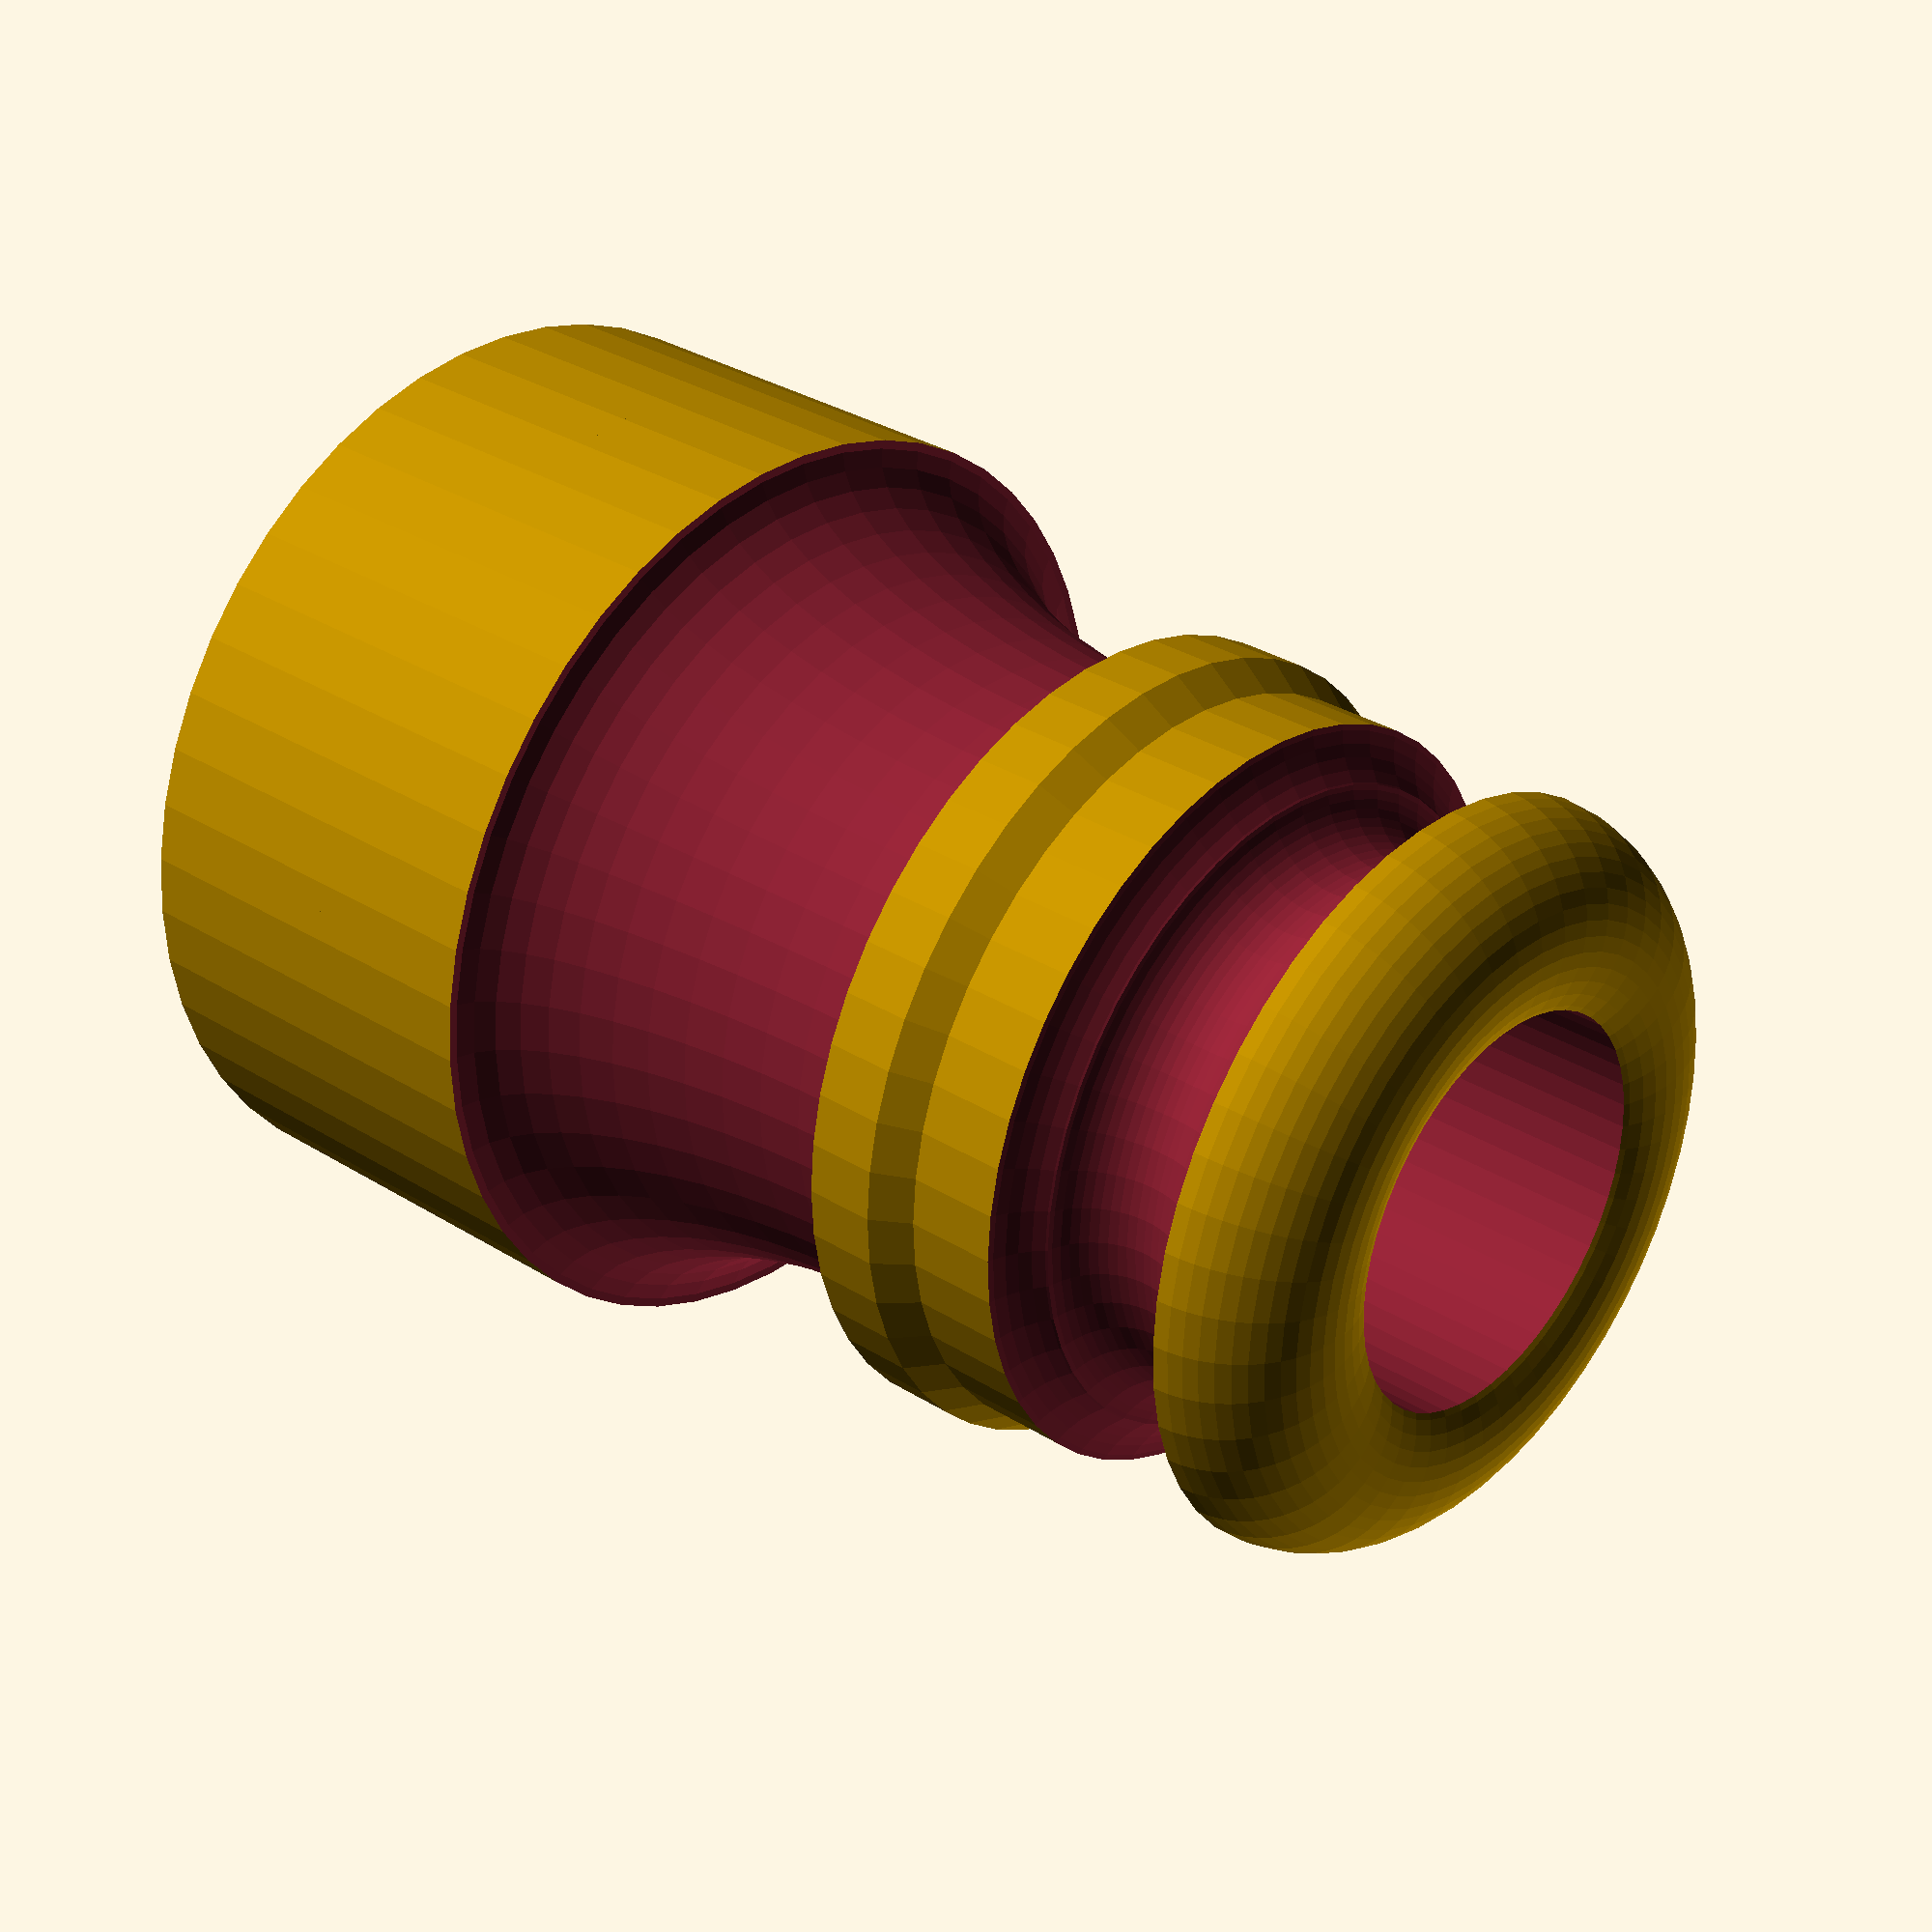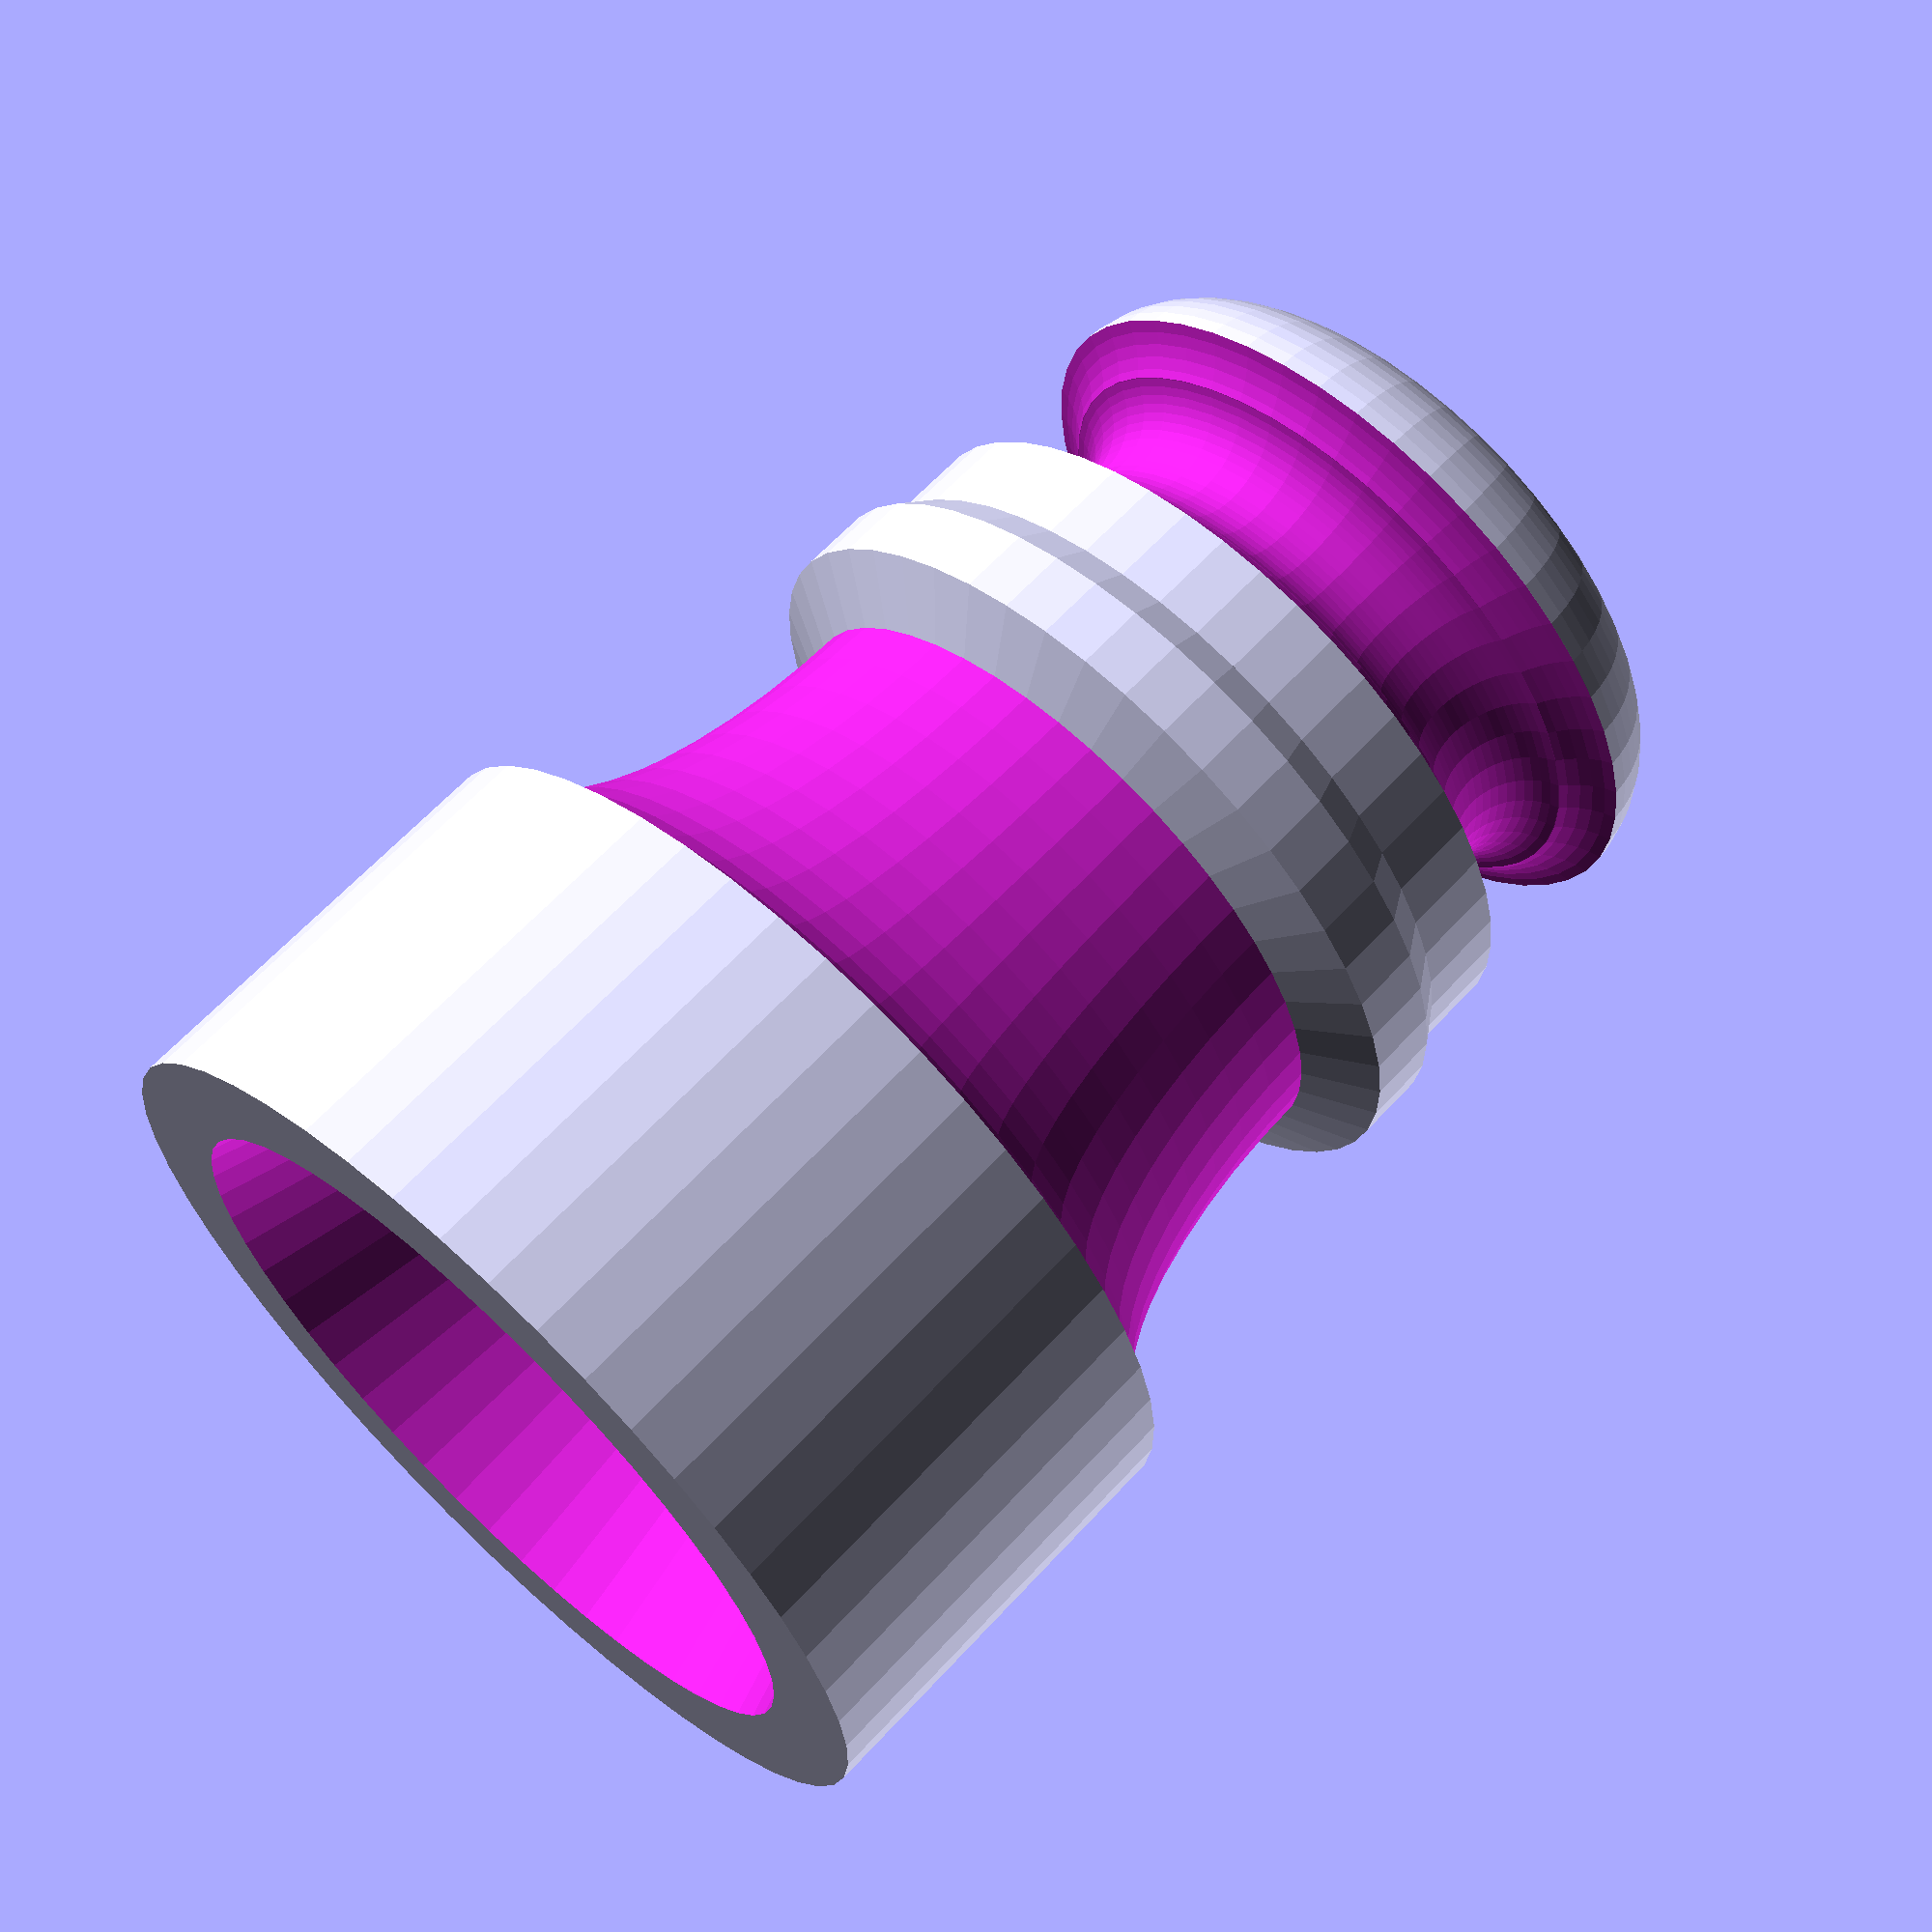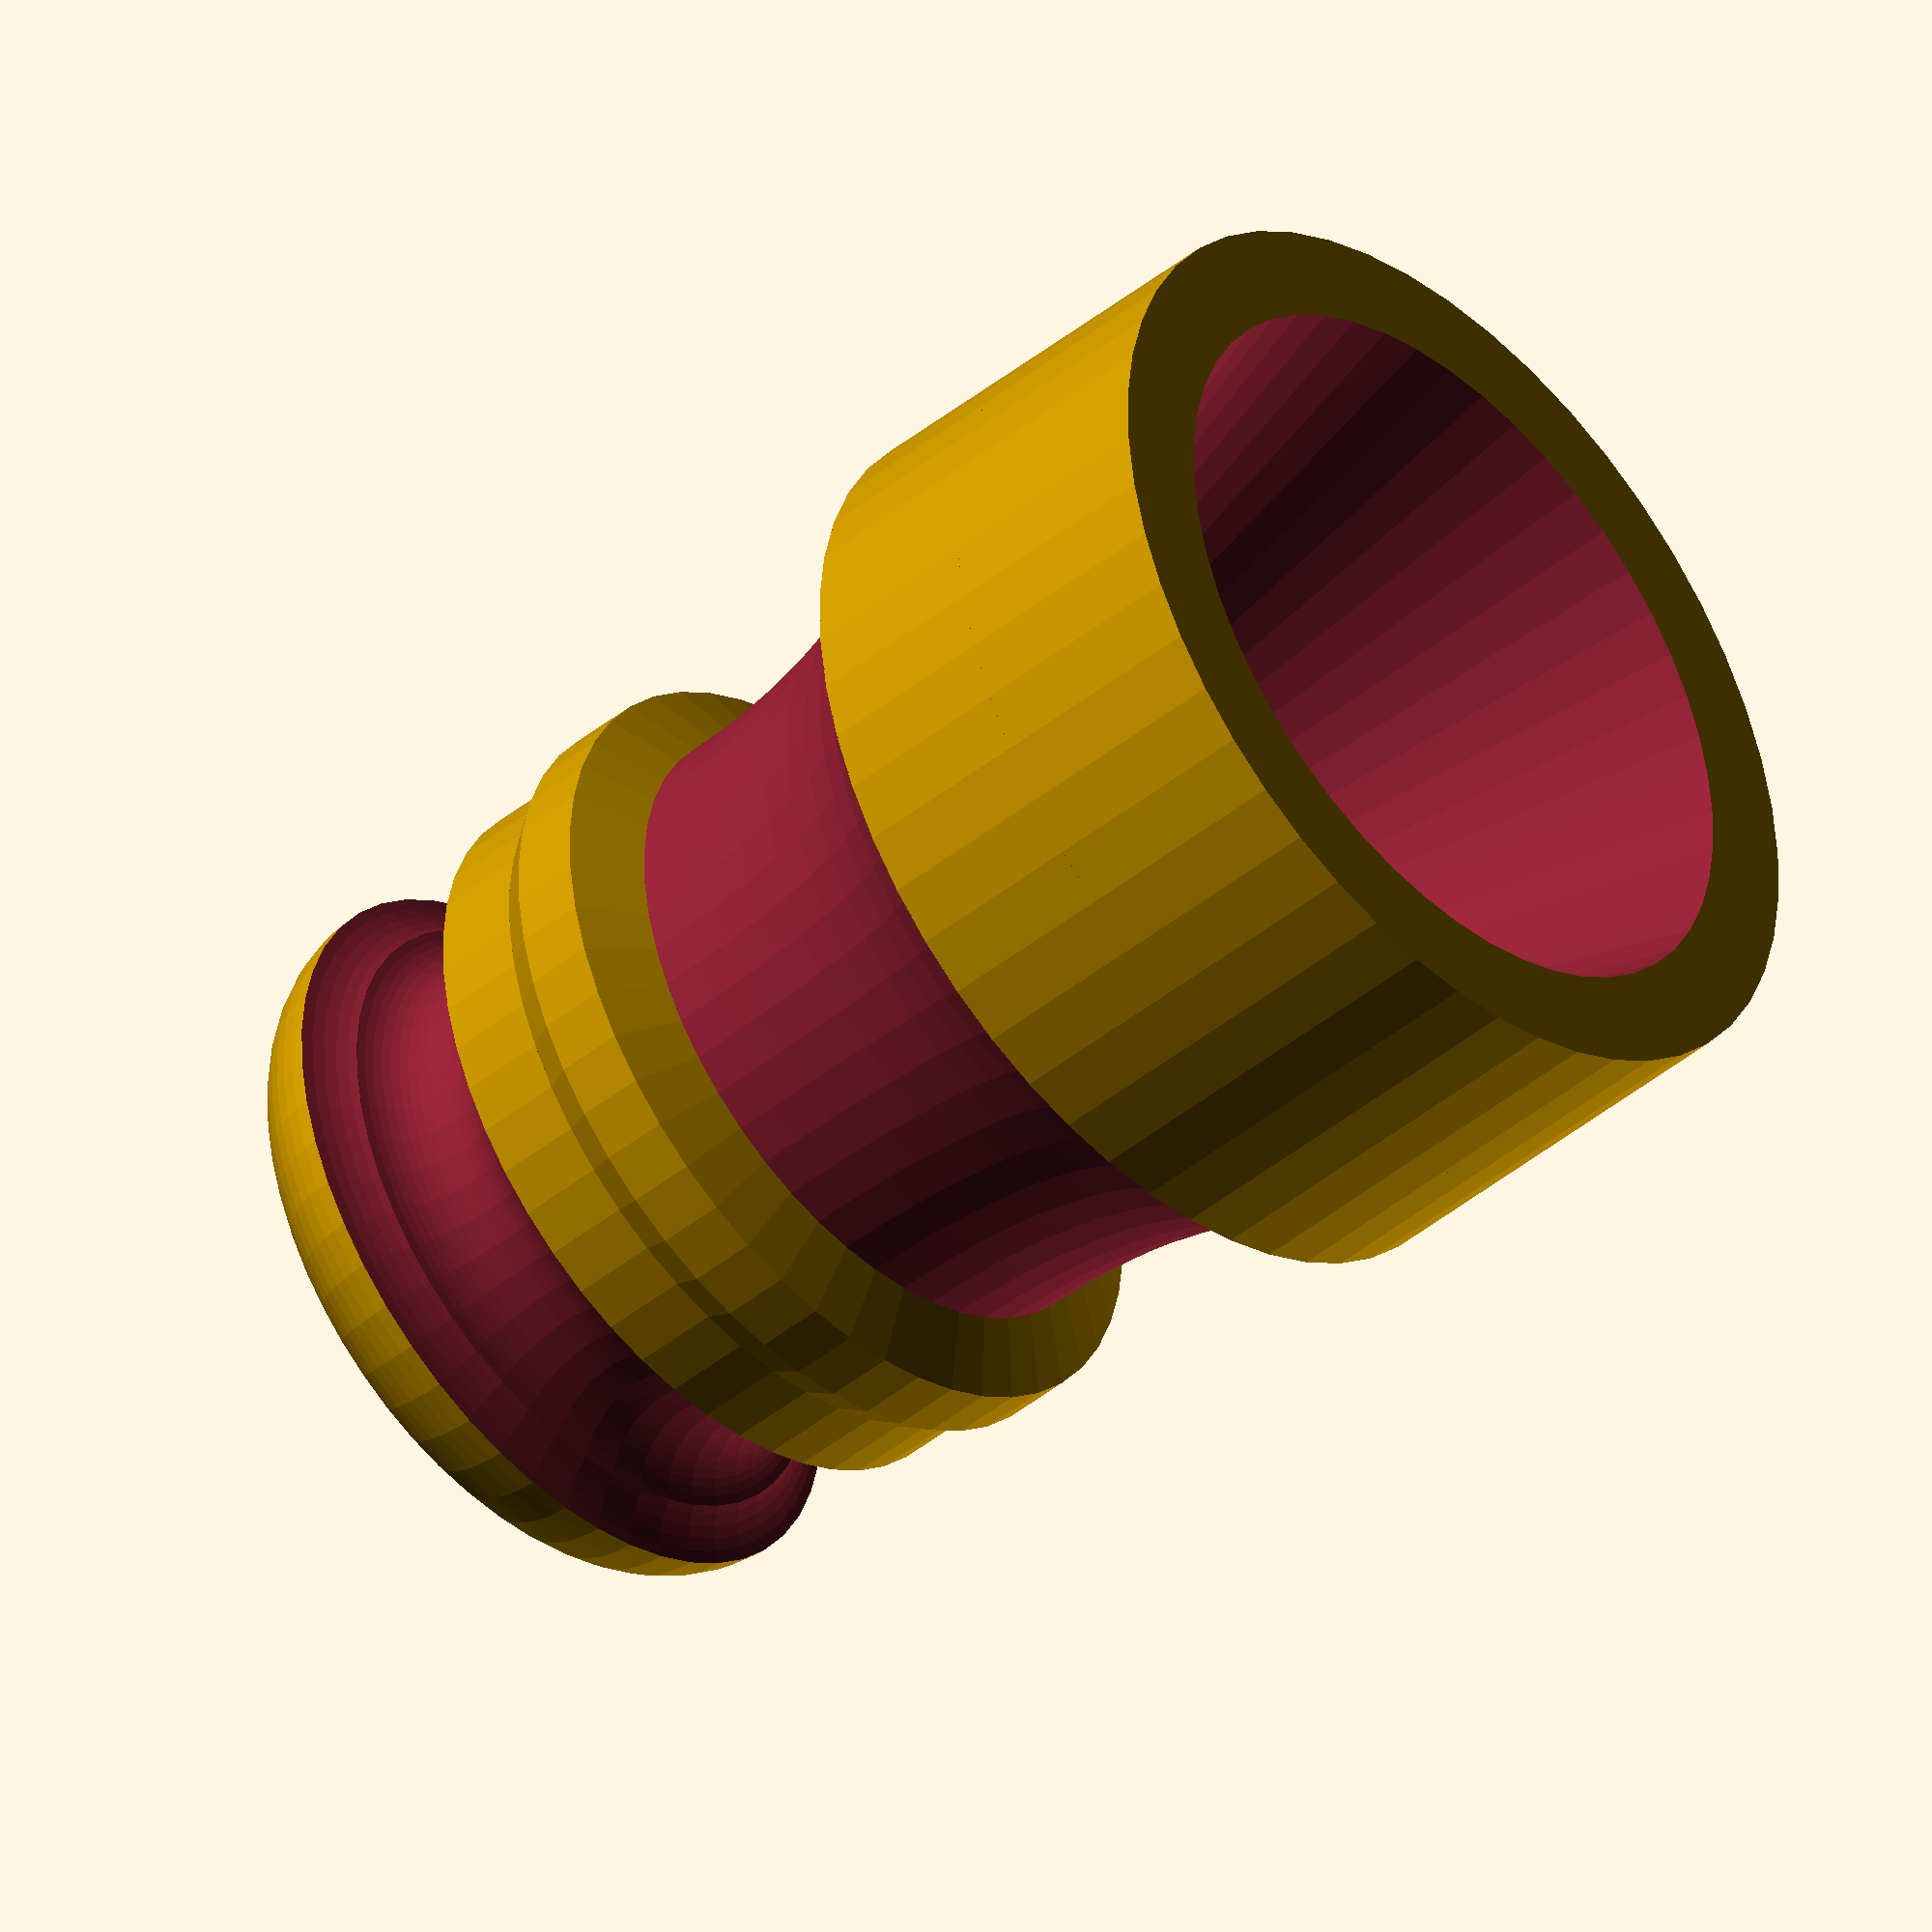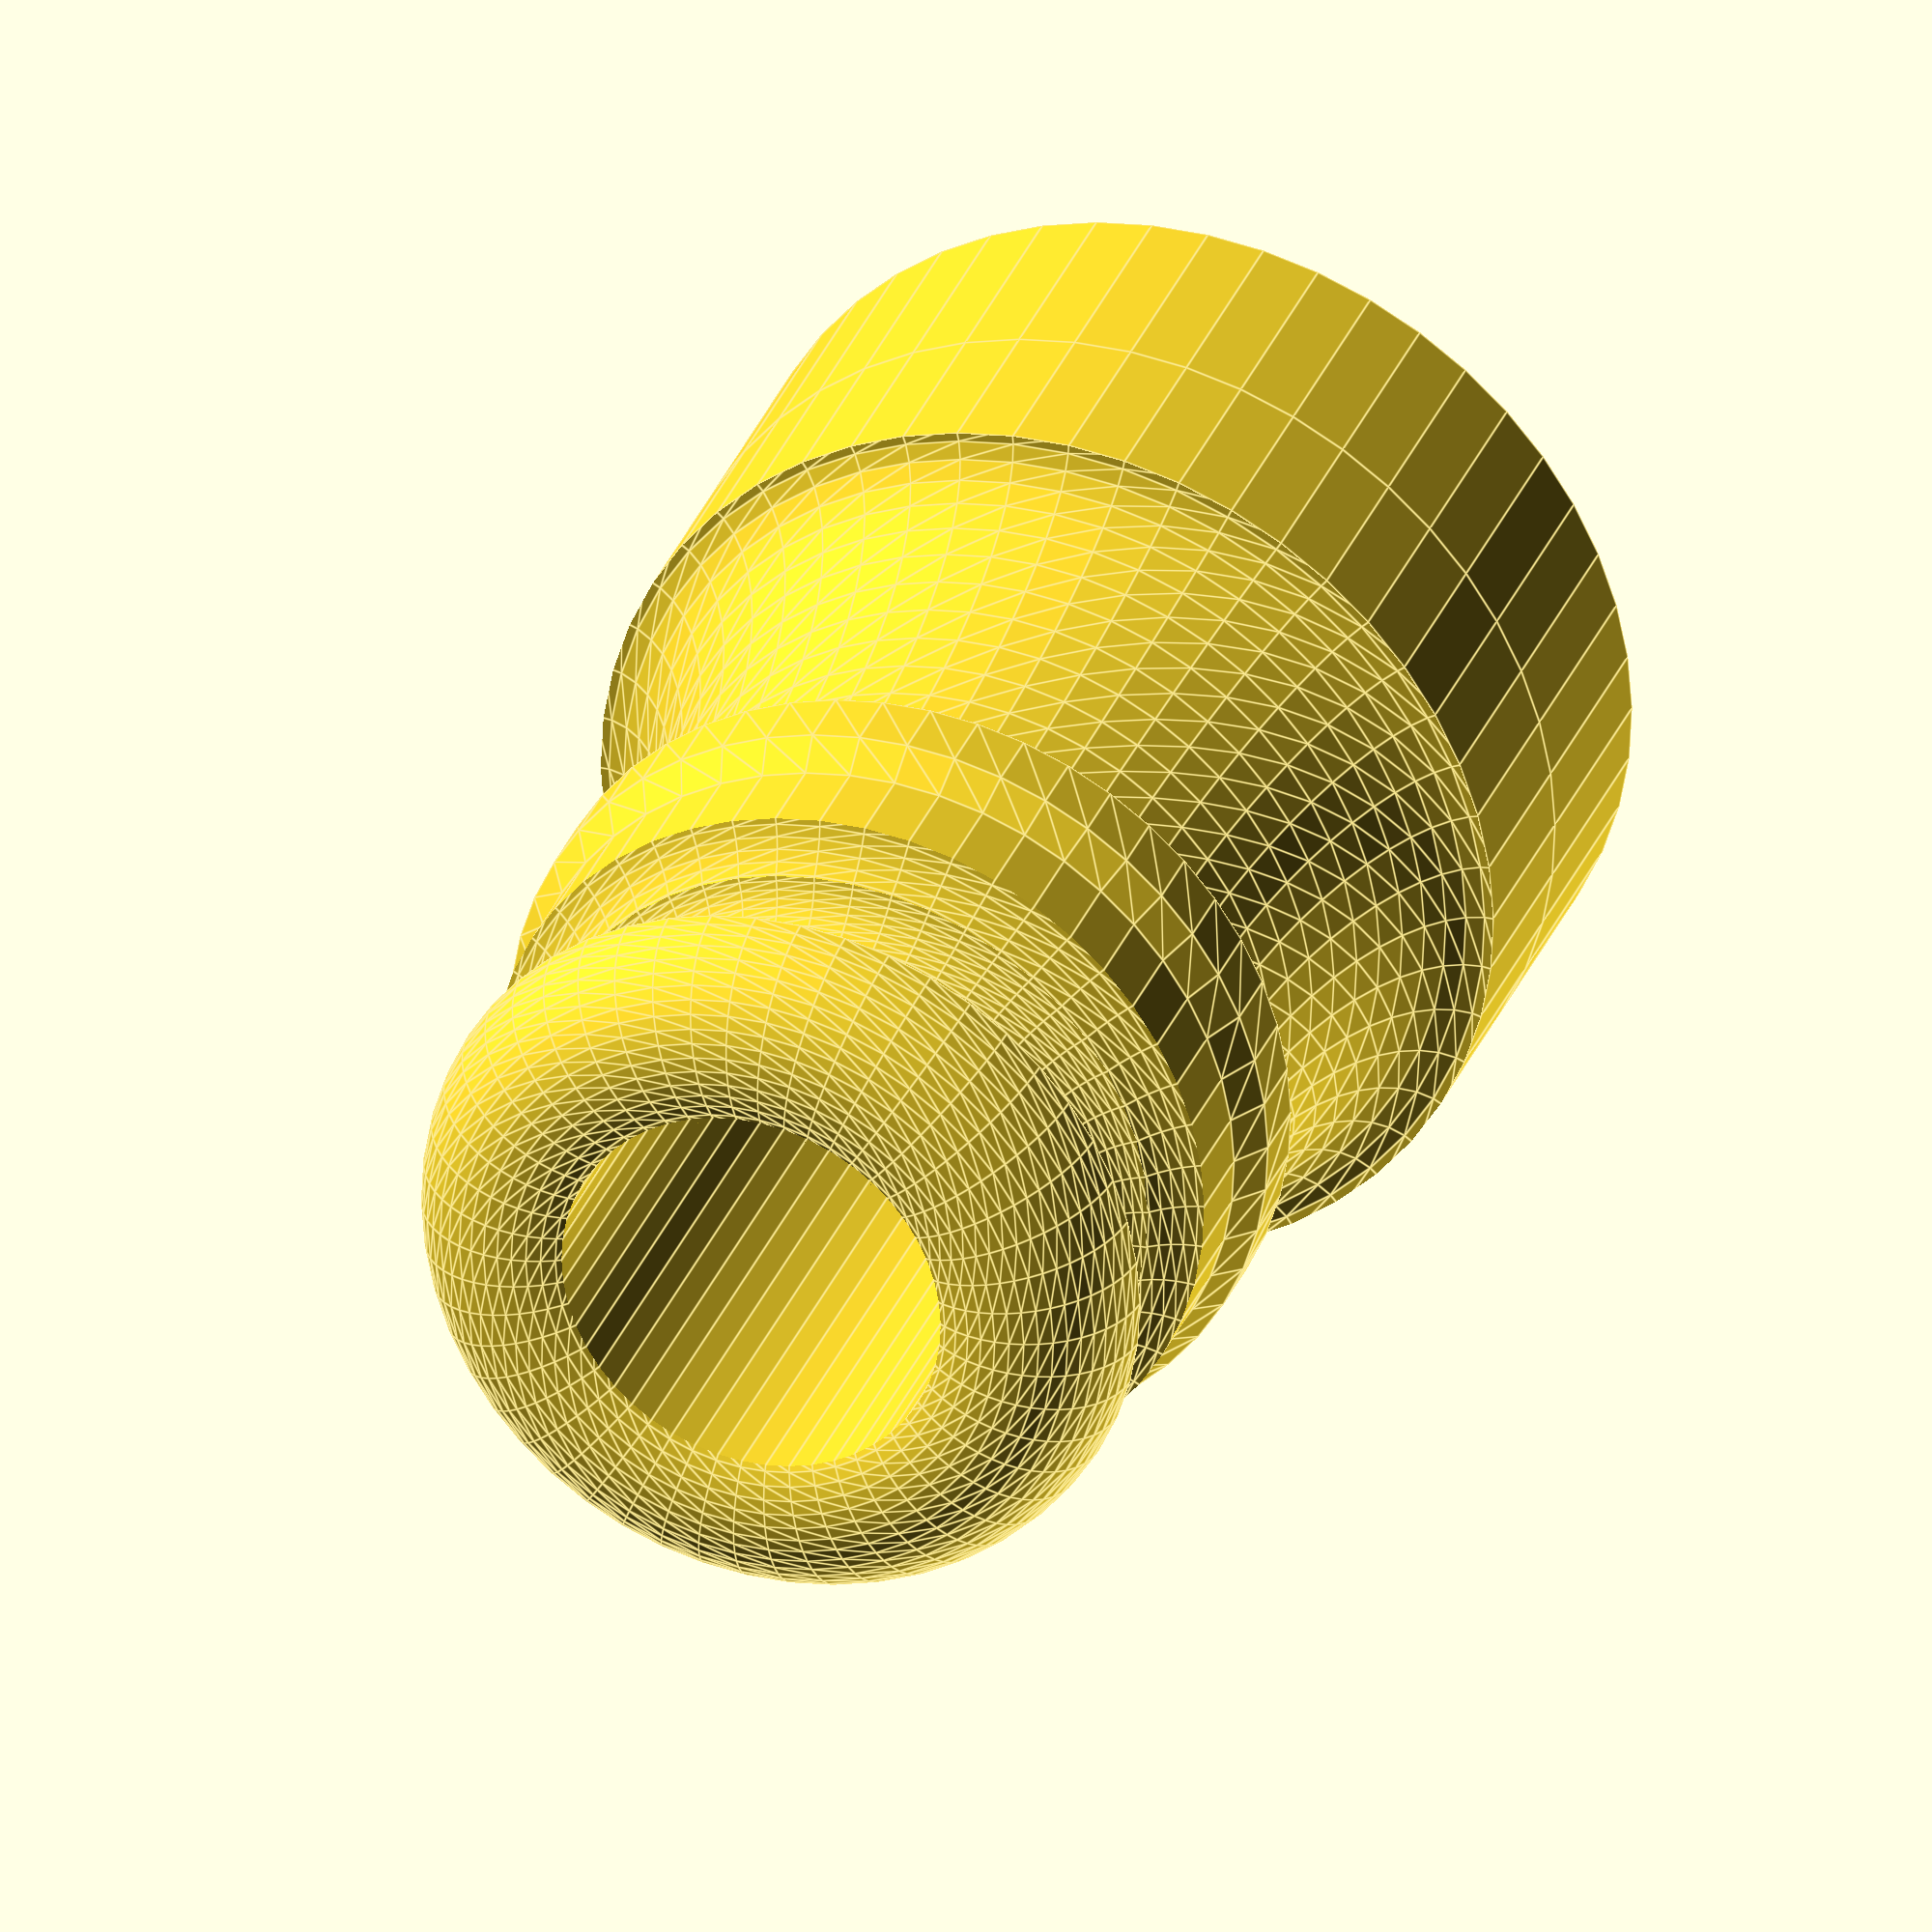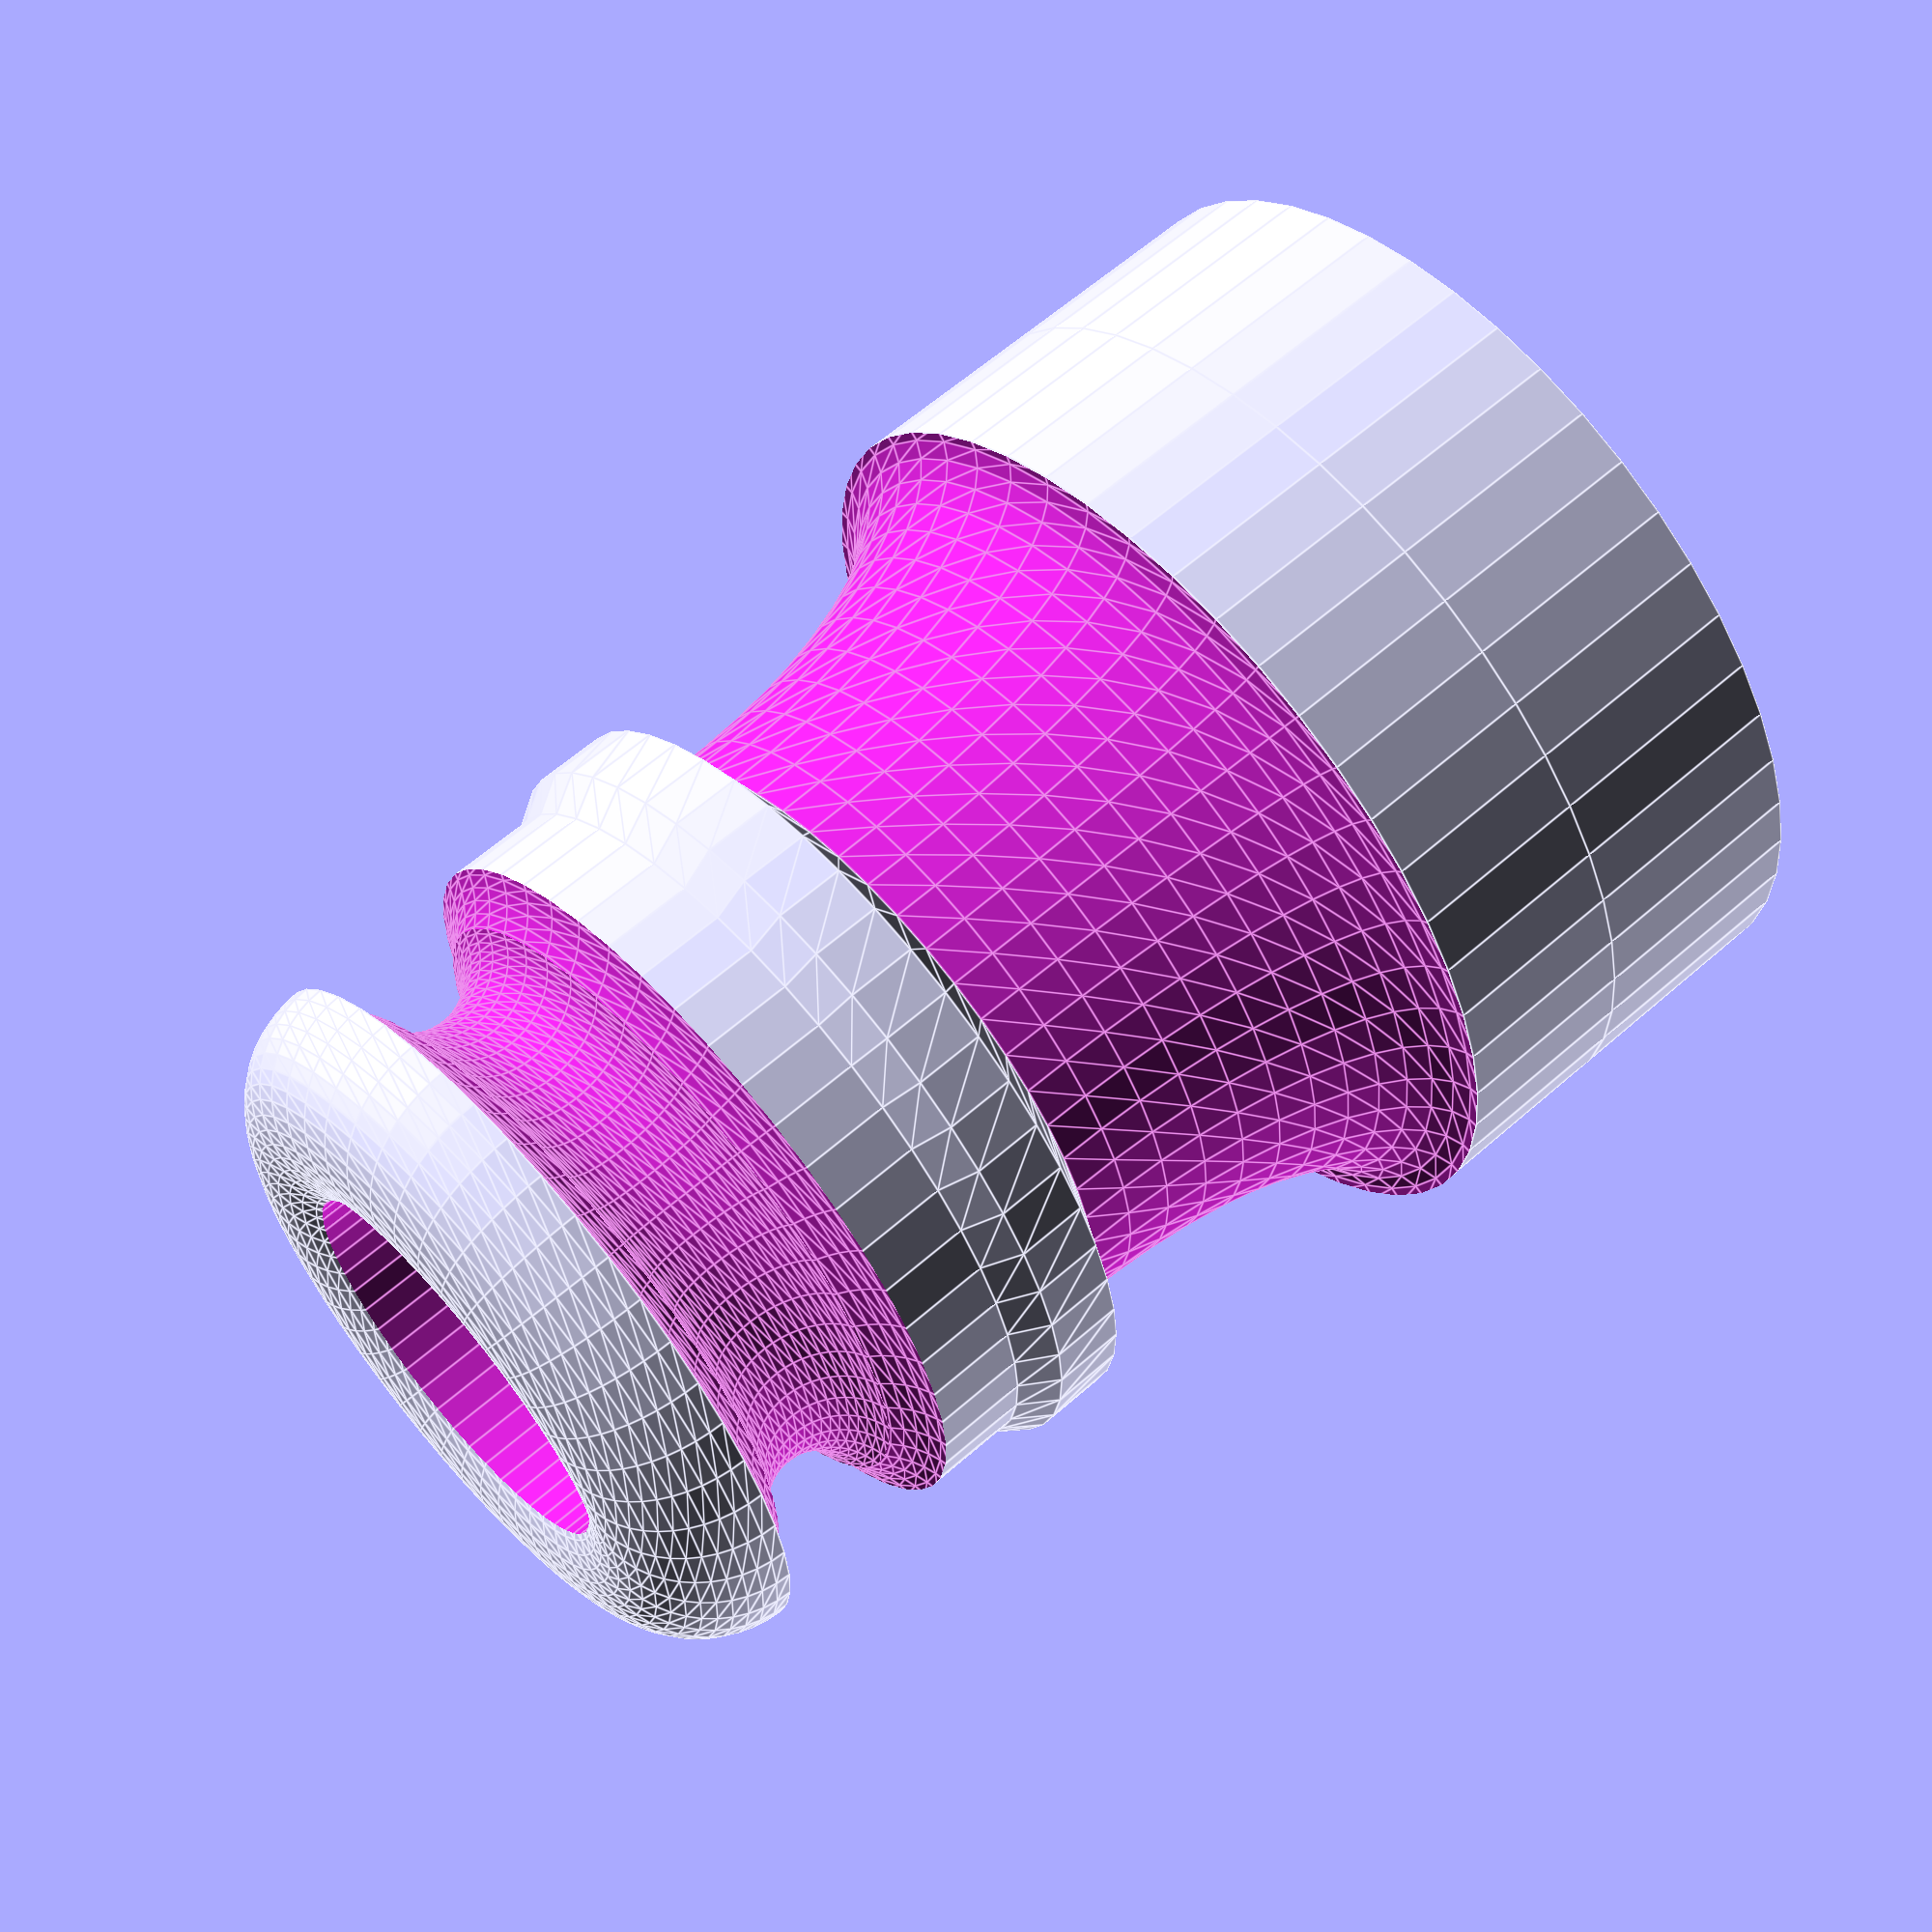
<openscad>

sides = 50;

connector_garden_hose(5, 0.1);

module connector_garden_hose(height, clear) {
    riA = 14/2;
    riB = 9/2-0.25;         // rimthickness trouble

    vert0 = 64;
    vert1 = 32;

    t1 = height;            // minimum wallthickness
    r1 = 38/2;

    t2 = 4;                 // initial standoff
    r2 = 20/2;

    t3 = 8;                 // torodial reduction
    r3= 14/2;

    t4 = 0.75;              // trapezoidal
    t5 = 1.50; r5 = 17/2;
    t6 = 0.75;
    s6 = t1+t2+t3+t4+t5+t6;

    t7 = 2.50;              // tip
    t8 = 3.00;
    t9 = 3.5;
    r7 = 16/2;
    r8 = 11.5/2;            // critical
    r9 = r7;

    /*
    todo  
    smaller tiptorus (2.5mm radius instead of 3.0mm
    */
    difference() {

        union() {
            cylinder(r=r2,h=t1,$fn=sides);

            translate([0,0,t1]) {
                cylinder(r=r2,h=t2,$fn=sides);

                translate([0,0,t2])
                difference() {
                    cylinder(r=r2,h=t3,$fn=sides);

                    translate([0,0,t3])
                    scale([1,1,t3/(r2-r3)])
                    rotate_extrude(convexity=3, $fn=sides)
                    translate([r2,0,0])
                    circle(r=r2-r3,$fn=sides);
                }
            }

            // trapezoidal part
            translate([0,0,t1+t2+t3])
            rotate_extrude(convexity=3, $fn=sides)
            polygon(points=[[0,0],[r3,0],[r5,t4],[r5,t4+t5],[r7,t4+t5+t6],[0,t4+t5+t6]],paths=[[0,1,2,3,4,5]]);

            //tip
            translate([0,0,s6]) {
                cylinder(r = r7, h=t7+t8,$fn=sides) ;
                translate([0,0,t7+t8+0.5])
                torus(2.5,r7-2.5,vert1,vert0);
                // maybe add cylinder here ################### "t_8_1/2"
            }
        }

        // too low in z
        translate([0,0,s6+t7+t8/2])
        torus(t8/2*sqrt(2), (r7+r8)/2 + (r7-r8)/2*sqrt(2),4,vert0); // test

        translate([0,0,s6+t7+t8/2])
        torus(t8/2, r8+t8/2,vert1,vert0); // test

        translate([0,0,s6+t7+t8/2])
        torus(t8/2+.9, r8+t8/2+2,vert1,vert0); // test

        cylinder(r=riB,h= (t1+24)*1.1,$fn=sides);  // to see 24 mm 

        translate([0,0,-0.05])
        //cylinder(r1=riA,r2=riB,h=10,$fn=vert0);
        //cylinder(r1=riA,r2=riB,h=10,$fn=vert0);  // h=10 just looks good
        cylinder(r1=riA+1.0,r2=riB,h=12,$fn=sides);  // h=10 just looks good

        // DEBUGGING CUT
        // translate([30,0,0]) cube([60,60,60],center=true);
    }
}

module torus(ra,rb,va,vb) {
    rotate_extrude(convexity=3, $fn=sides)
    translate([rb,0,0])
        rotate(45,[0,0,1])
            circle(r=ra,$fn=sides);
}

</openscad>
<views>
elev=328.5 azim=8.1 roll=311.7 proj=p view=wireframe
elev=296.0 azim=219.7 roll=222.7 proj=p view=wireframe
elev=223.6 azim=162.8 roll=46.4 proj=o view=solid
elev=148.3 azim=114.4 roll=160.9 proj=o view=edges
elev=298.4 azim=134.6 roll=48.2 proj=p view=edges
</views>
